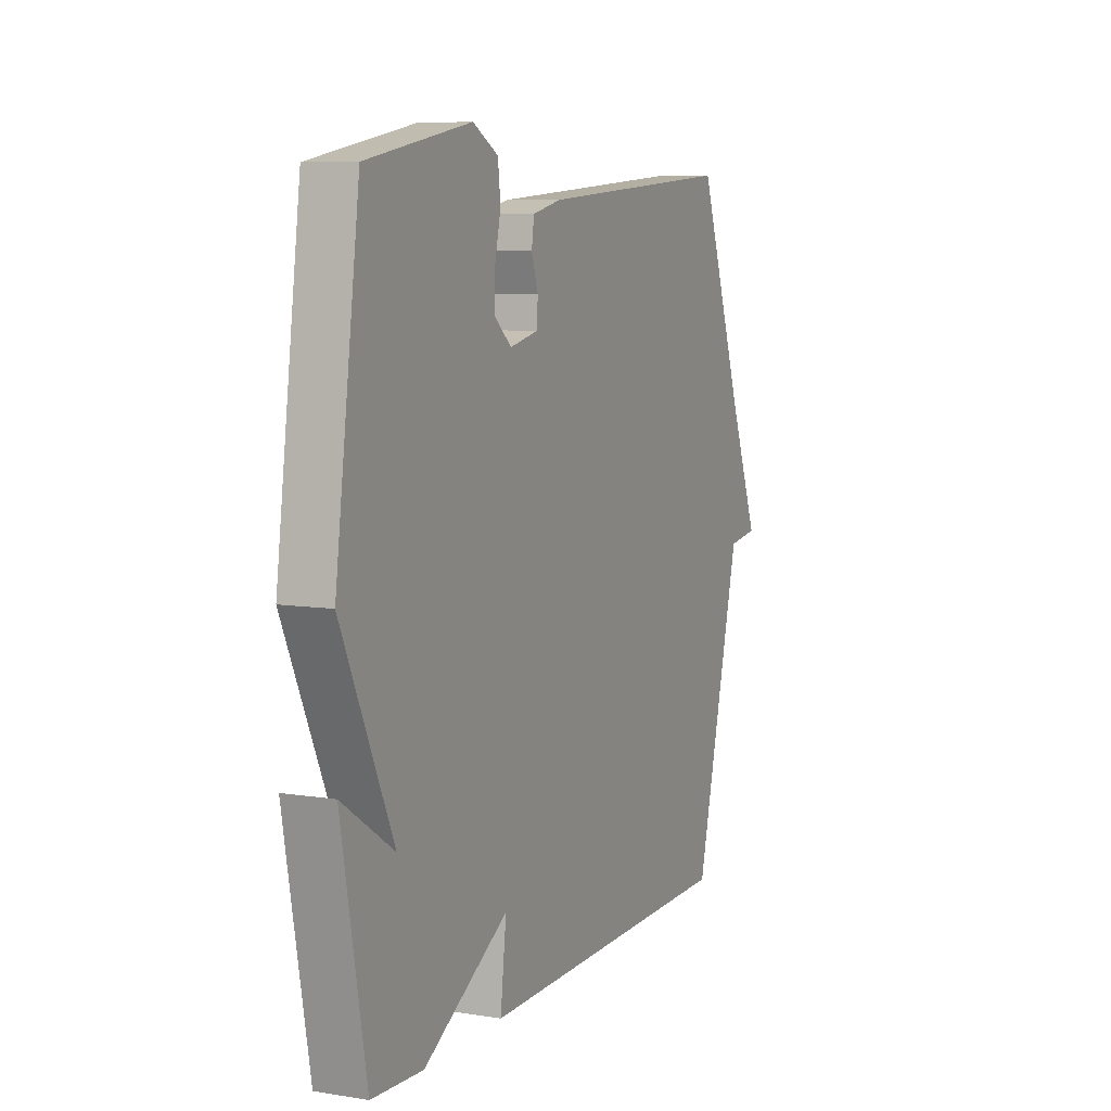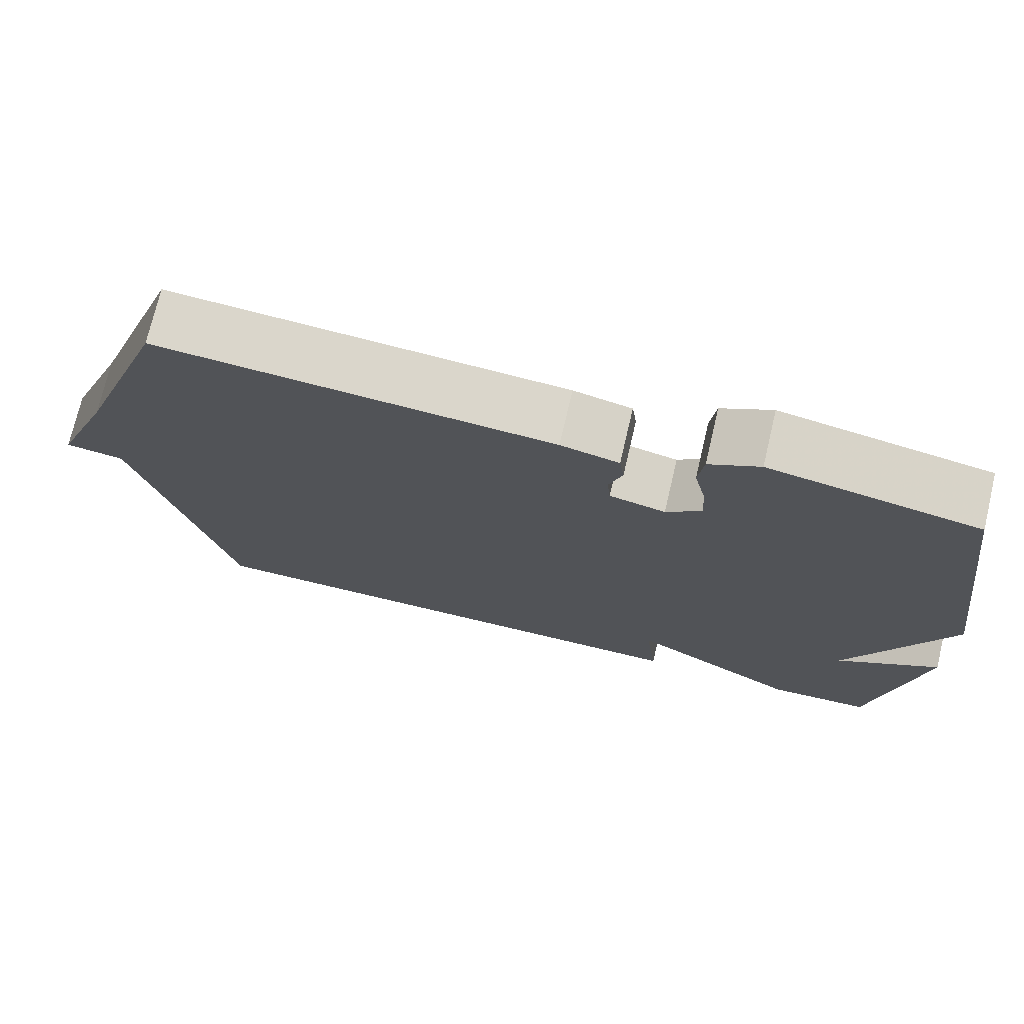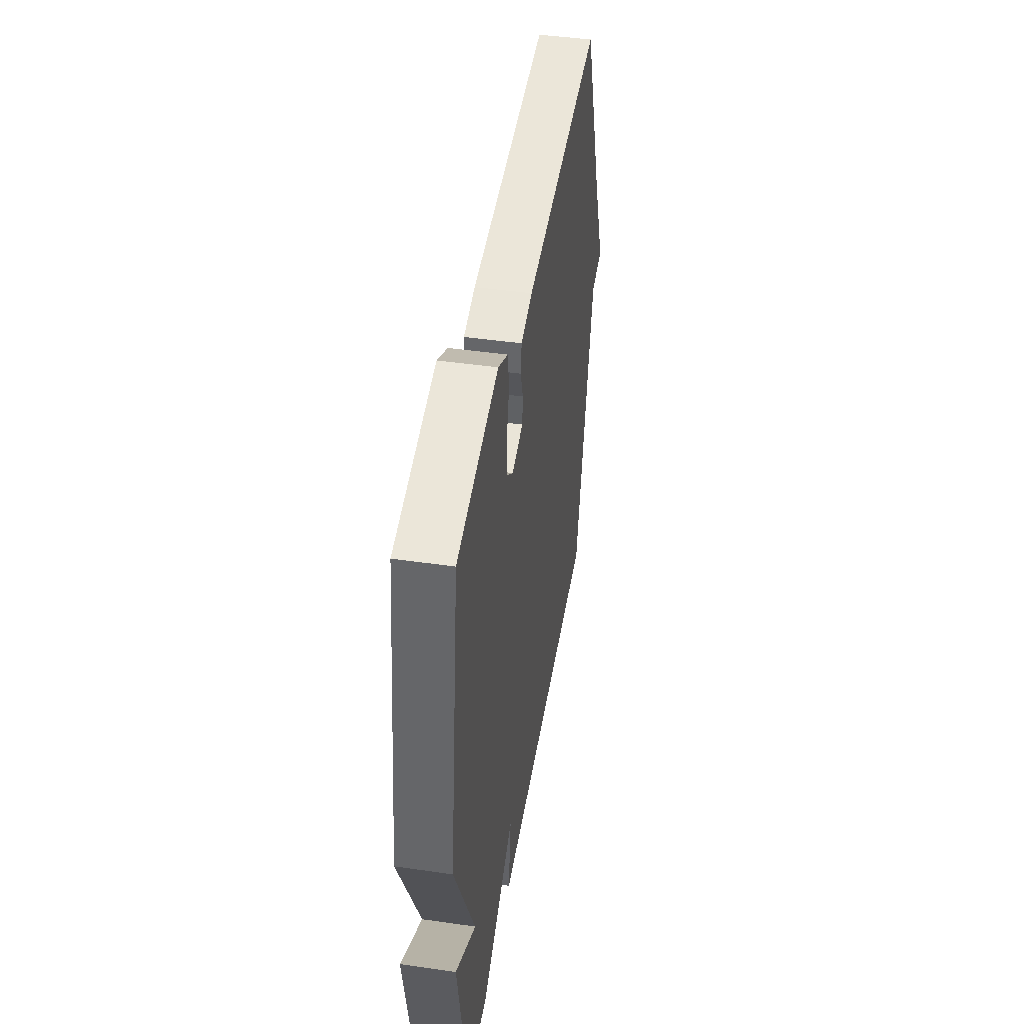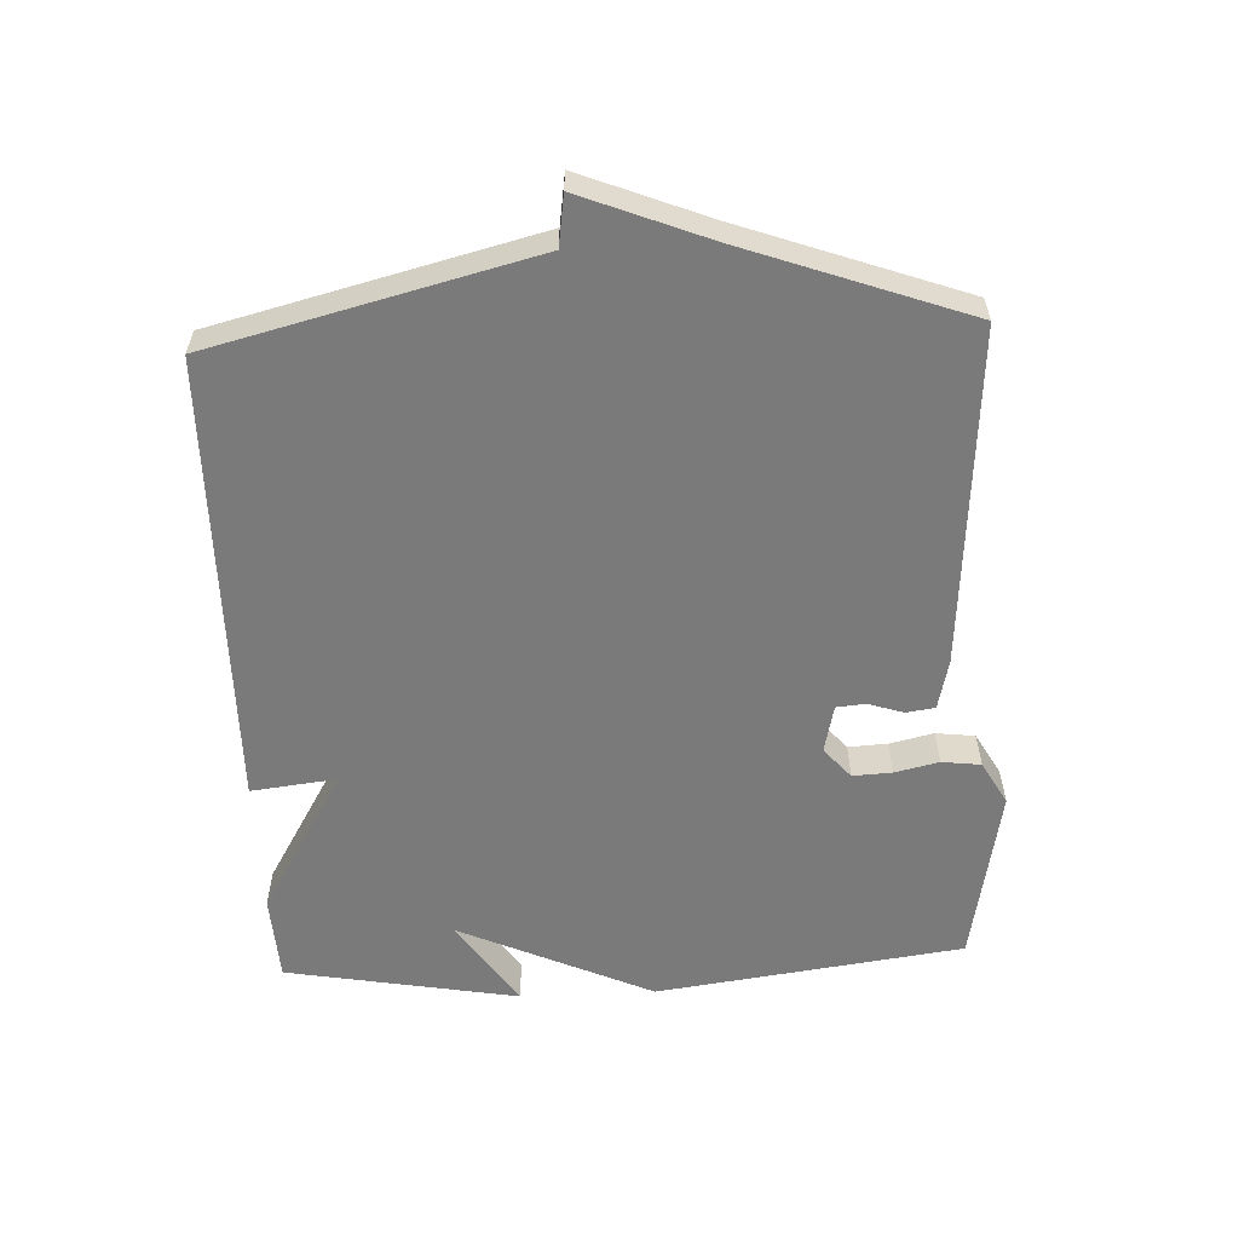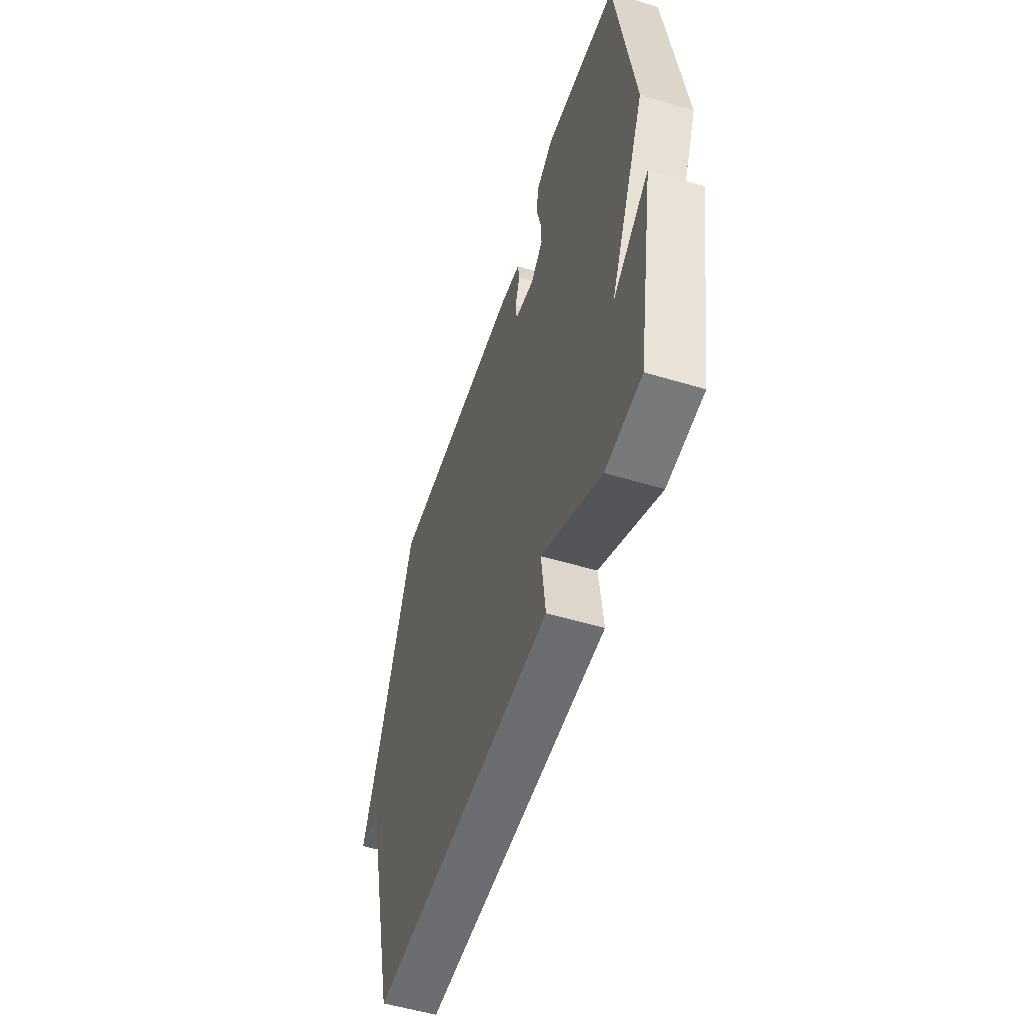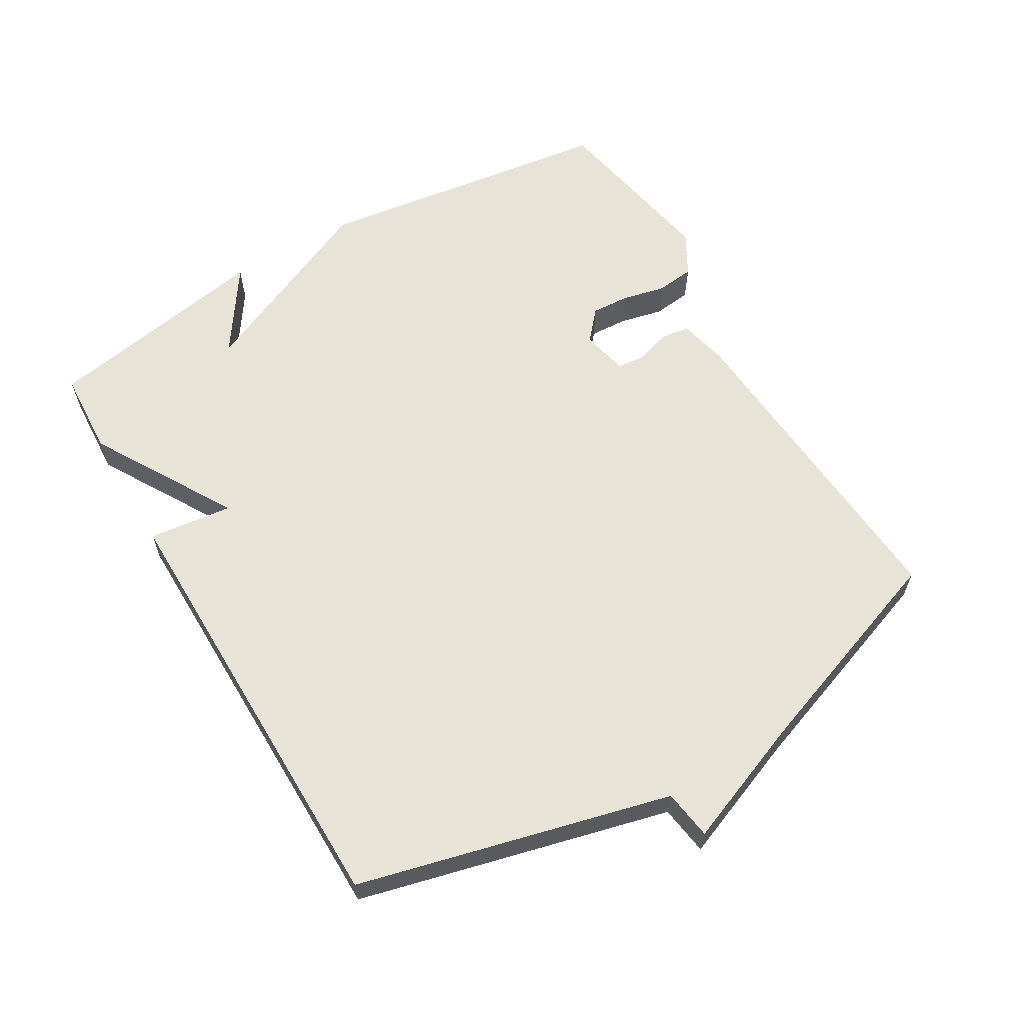
<metadata>
{"format":"obj","ext":"obj","renderer":"f3d","projection":"perspective","resolution":1024,"background":"white","views":[{"elev":7.7,"azim":114.3,"up":"+Z"},{"elev":73.5,"azim":13.2,"up":"+Z"},{"elev":44.8,"azim":99.5,"up":"+Z"},{"elev":-58.1,"azim":-87.4,"up":"+Y"},{"elev":-54.6,"azim":72.4,"up":"+Z"},{"elev":61.5,"azim":-120.4,"up":"+Y"}]}
</metadata>
<code>
v 0.5 0.07 -0.5
v 0.371 0.07 -0.507
v 0.156 0.07 -0.38
v 0.171 0.07 -0.507
v -0.5 0.07 -0.5
v -0.618 0.07 -0.028
v -0.693 0.07 -0.017
v -0.618 0.07 0.172
v -0.5 0.07 0.5
v 0 0.07 0.464
v 0.074 0.07 0.447
v 0.08 0.07 0.404
v 0.063 0.07 0.352
v 0.067 0.07 0.309
v 0.138 0.07 0.293
v 0.183 0.07 0.332
v 0.18 0.07 0.39
v 0.165 0.07 0.455
v 0.172 0.07 0.513
v 0.236 0.07 0.549
v 0.5 0.07 0.5
v 0.562 0.07 0.045
v 0.432 0.07 -0.242
v 0.562 0.07 -0.155
v 0.5 0 -0.5
v 0.371 0 -0.507
v 0.156 0 -0.38
v 0.171 0 -0.507
v -0.5 0 -0.5
v -0.618 0 -0.028
v -0.693 0 -0.017
v -0.618 0 0.172
v -0.5 0 0.5
v 0 0 0.464
v 0.074 0 0.447
v 0.08 0 0.404
v 0.063 0 0.352
v 0.067 0 0.309
v 0.138 0 0.293
v 0.183 0 0.332
v 0.18 0 0.39
v 0.165 0 0.455
v 0.172 0 0.513
v 0.236 0 0.549
v 0.5 0 0.5
v 0.562 0 0.045
v 0.432 0 -0.242
v 0.562 0 -0.155
f 23 24 1 2
f 21 22 23
f 20 21 23
f 19 20 23
f 18 19 23
f 17 18 23
f 16 17 23 2
f 15 16 2 3
f 14 15 3
f 11 12 13
f 10 11 13
f 9 10 13
f 8 9 13
f 8 13 14
f 7 8 14
f 6 7 14
f 5 6 14
f 4 5 14
f 3 4 14
f 26 25 48 47
f 47 46 45
f 47 45 44
f 47 44 43
f 47 43 42
f 47 42 41
f 26 47 41 40
f 27 26 40 39
f 27 39 38
f 37 36 35
f 37 35 34
f 37 34 33
f 37 33 32
f 38 37 32
f 38 32 31
f 38 31 30
f 38 30 29
f 38 29 28
f 38 28 27
f 1 25 26 2
f 2 26 27 3
f 3 27 28 4
f 4 28 29 5
f 5 29 30 6
f 6 30 31 7
f 7 31 32 8
f 8 32 33 9
f 9 33 34 10
f 10 34 35 11
f 11 35 36 12
f 12 36 37 13
f 13 37 38 14
f 14 38 39 15
f 15 39 40 16
f 16 40 41 17
f 17 41 42 18
f 18 42 43 19
f 19 43 44 20
f 20 44 45 21
f 21 45 46 22
f 22 46 47 23
f 23 47 48 24
f 24 48 25 1

</code>
